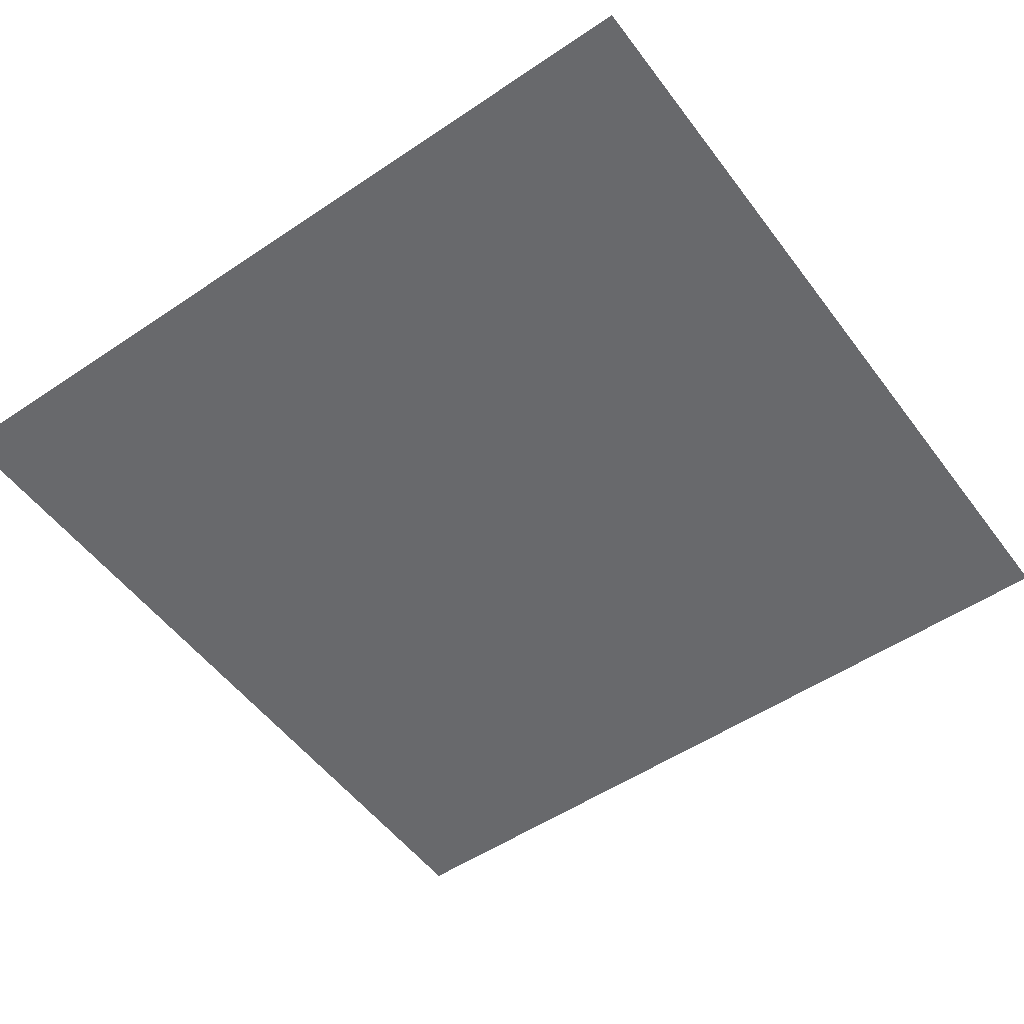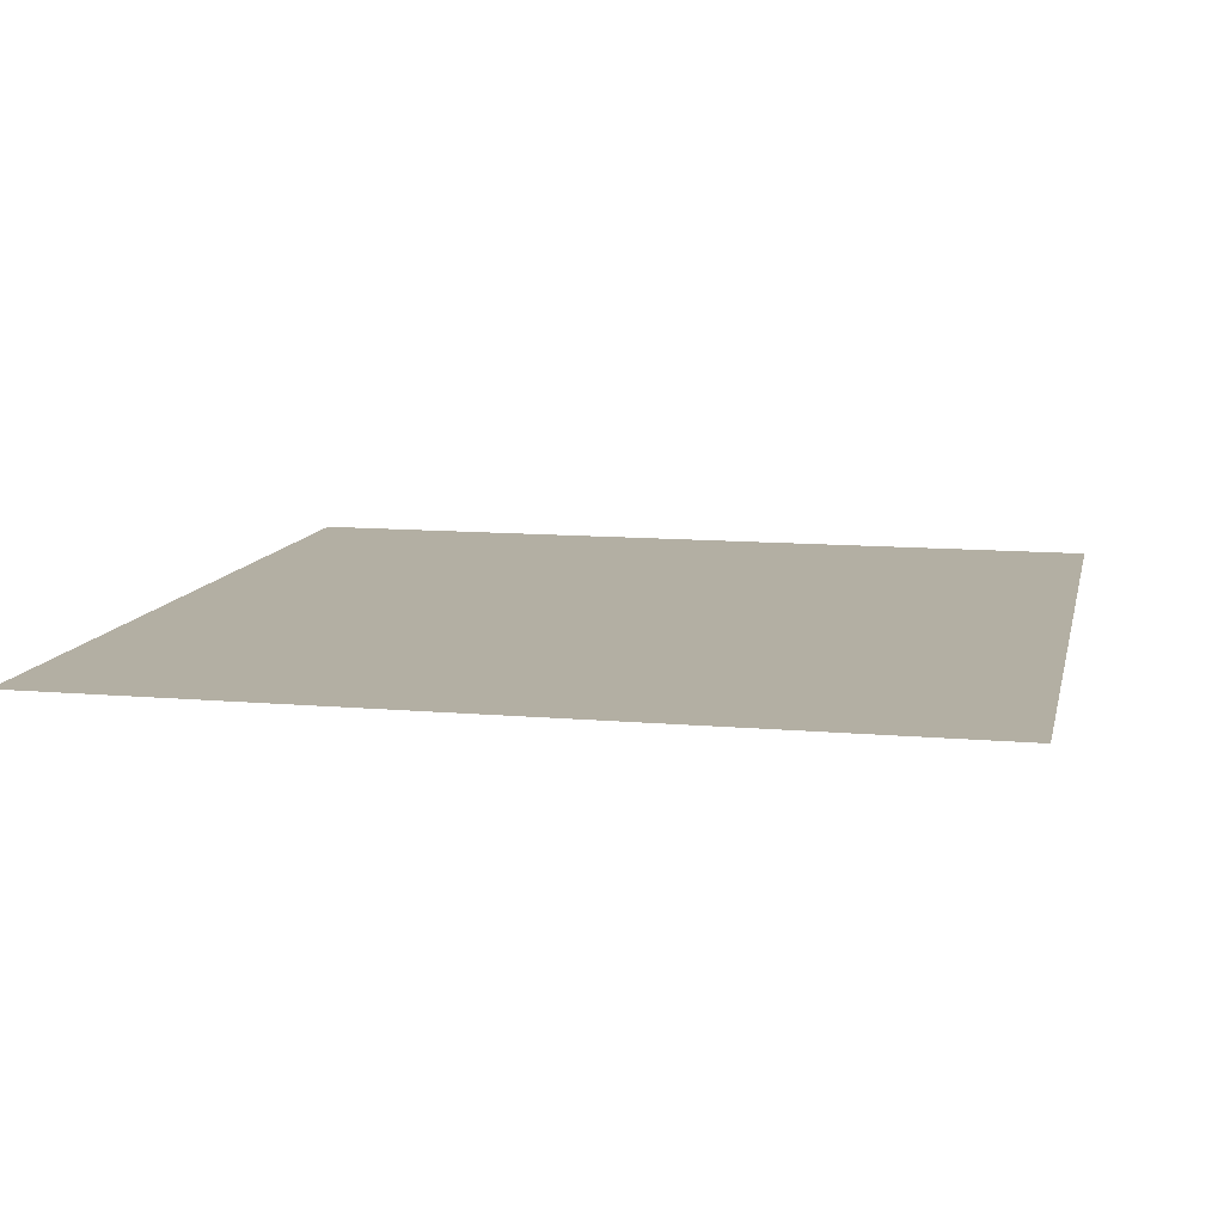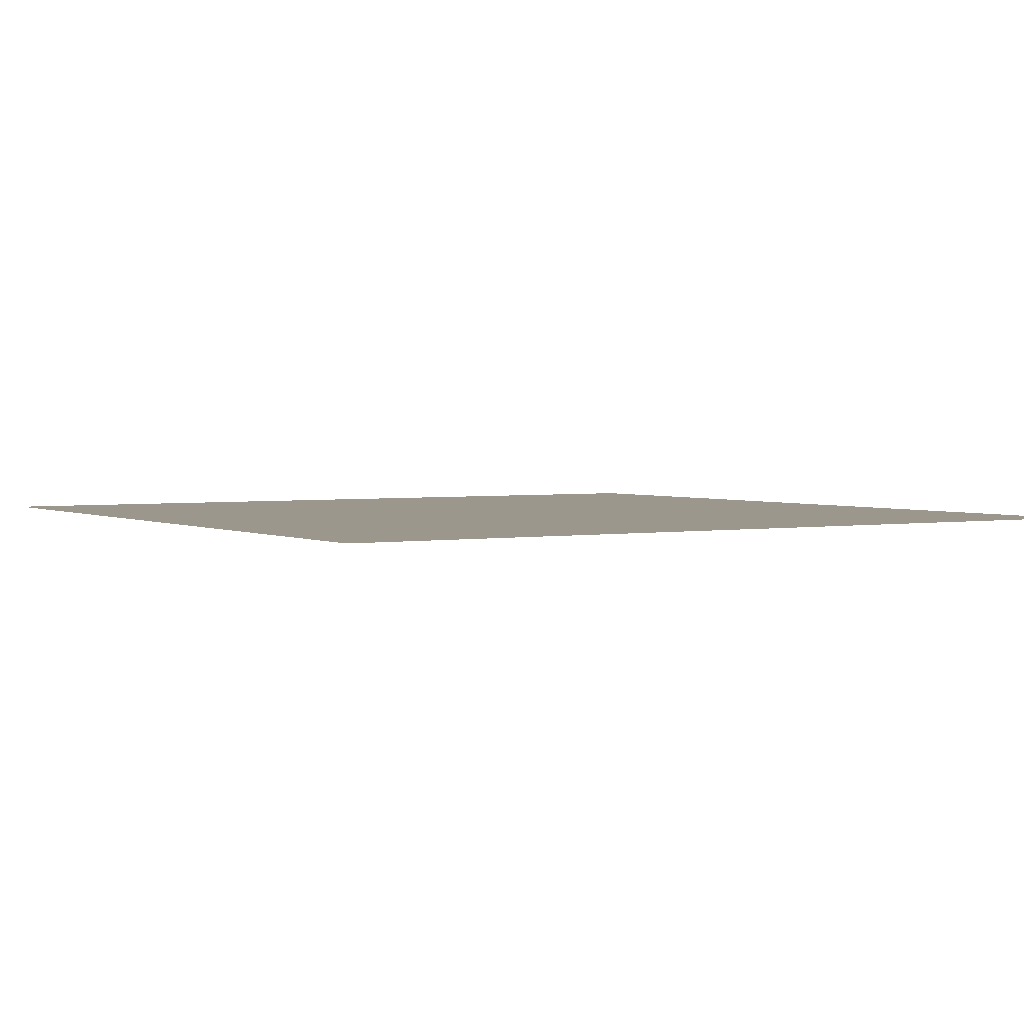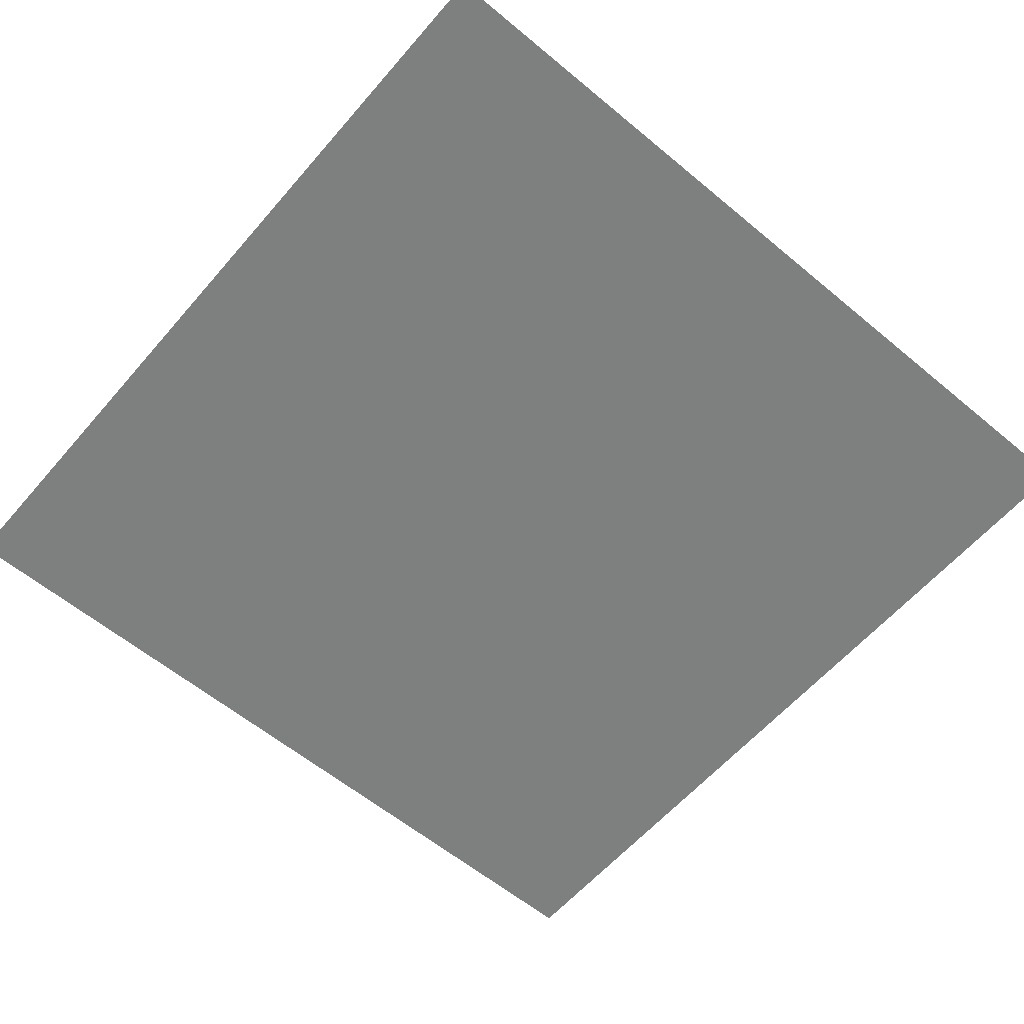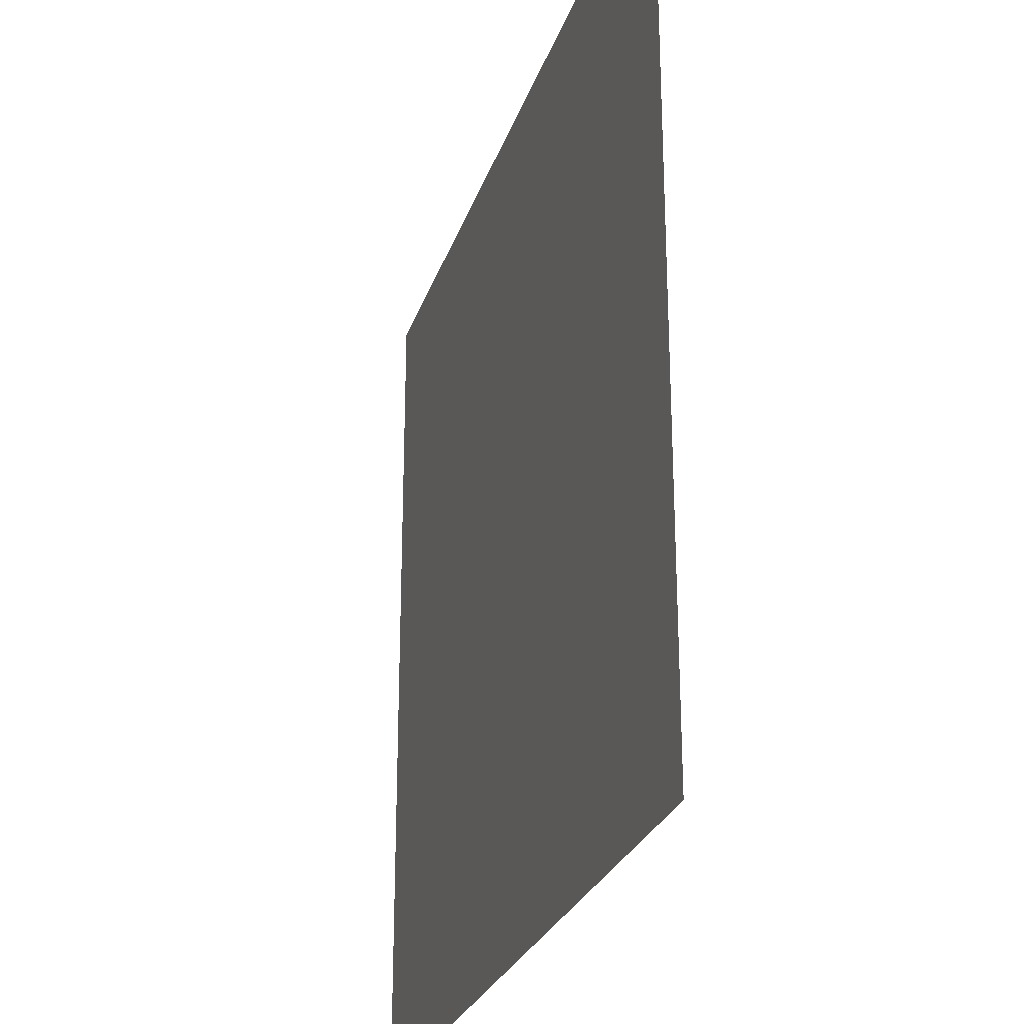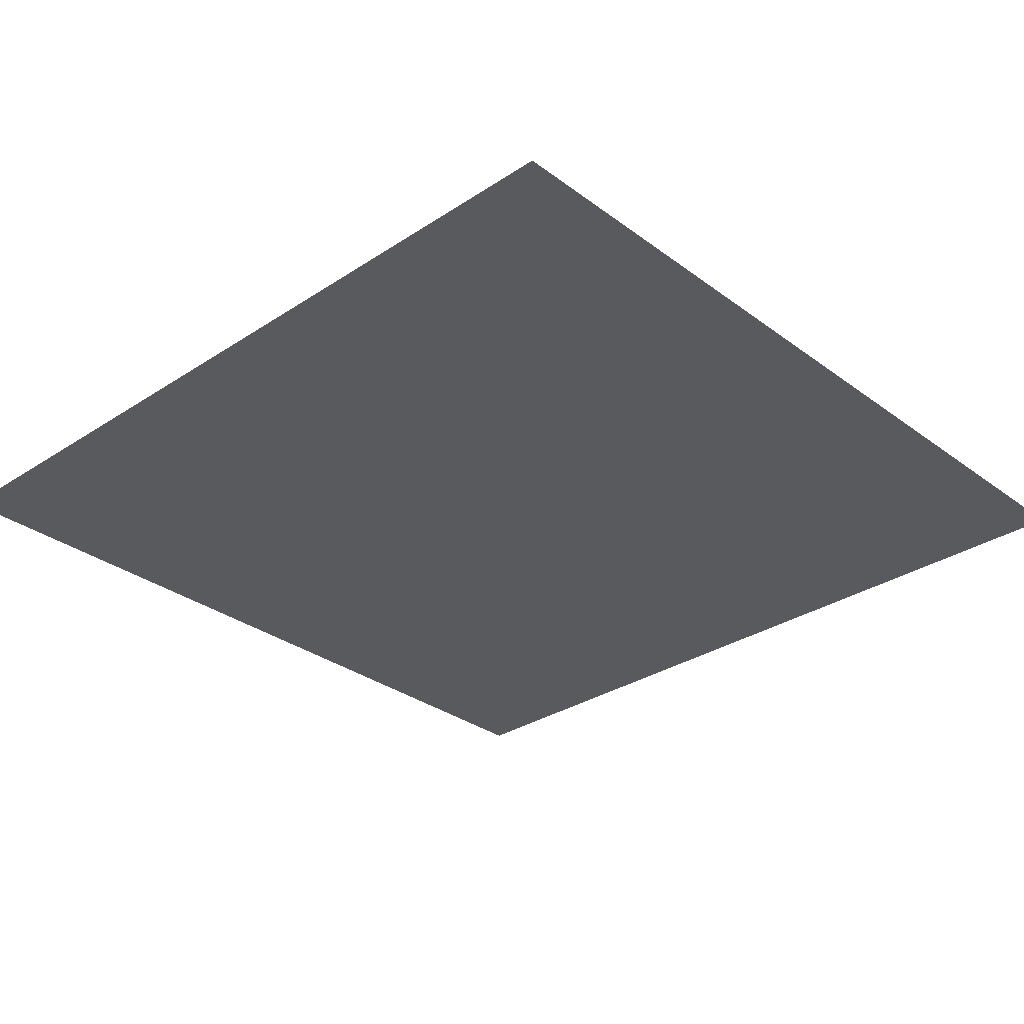
<metadata>
{"format":"obj","ext":"obj","renderer":"f3d","projection":"perspective","resolution":1024,"background":"white","views":[{"elev":-52.8,"azim":35.9,"up":"+Z"},{"elev":11.1,"azim":12.3,"up":"+Z"},{"elev":2.6,"azim":58.4,"up":"+Z"},{"elev":-59.6,"azim":-130.5,"up":"+Z"},{"elev":-26.3,"azim":73.7,"up":"+Y"},{"elev":-30.8,"azim":43.3,"up":"+Z"}]}
</metadata>
<code>
g pb_Mesh244582
v -0.5 -0.5 0.5
v -0.5 0.5 0.5
v 0.5 0.5 0.5
v 0.5 -0.5 0.5
g pb_Mesh244582_0
f 3 2 1
f 4 3 1

</code>
